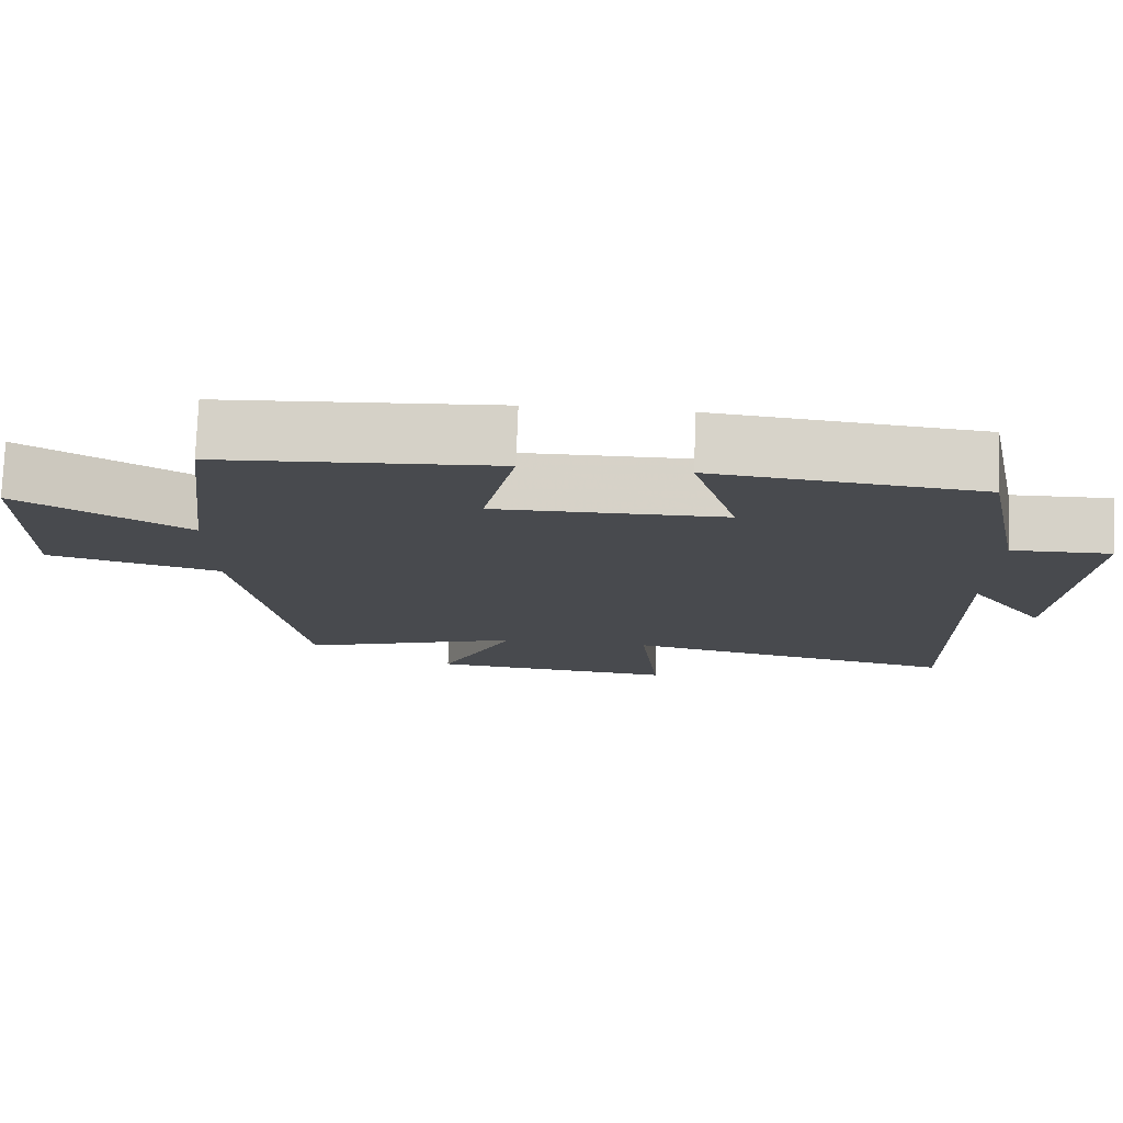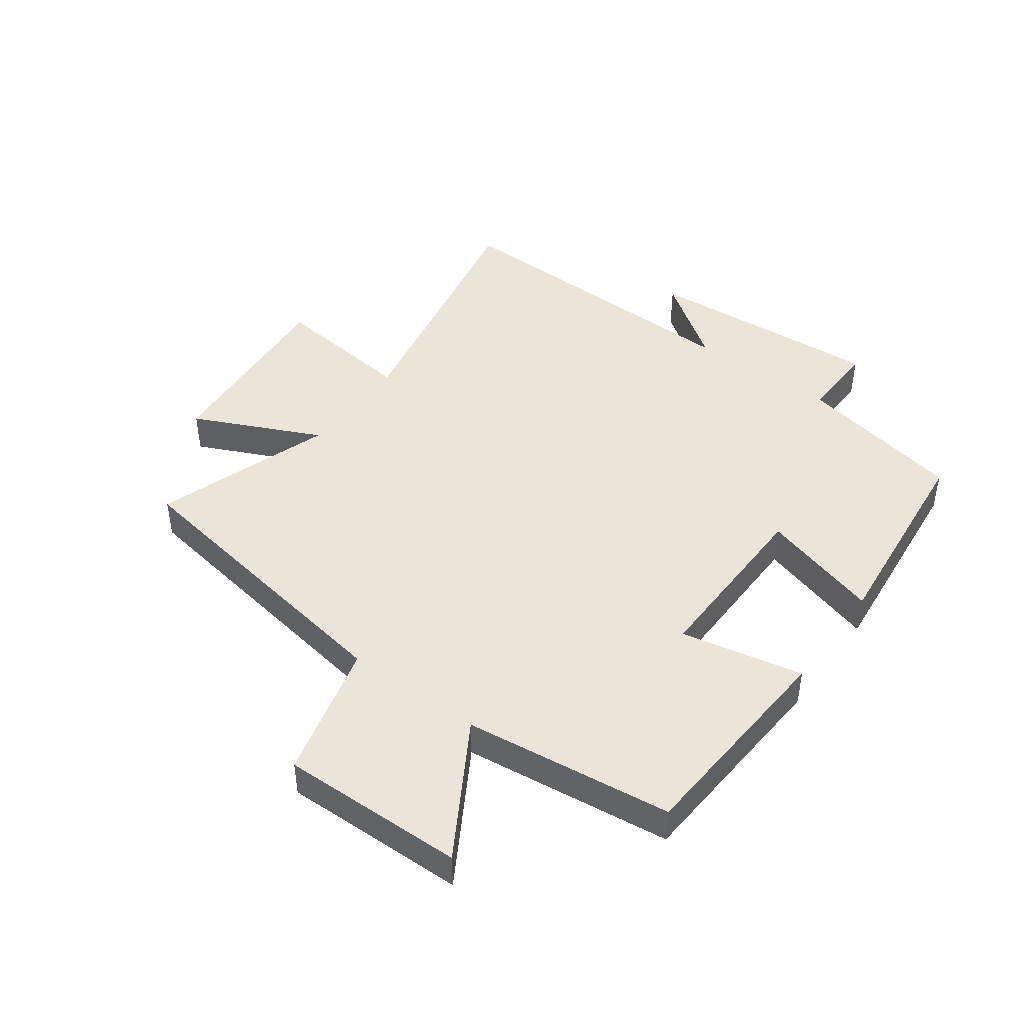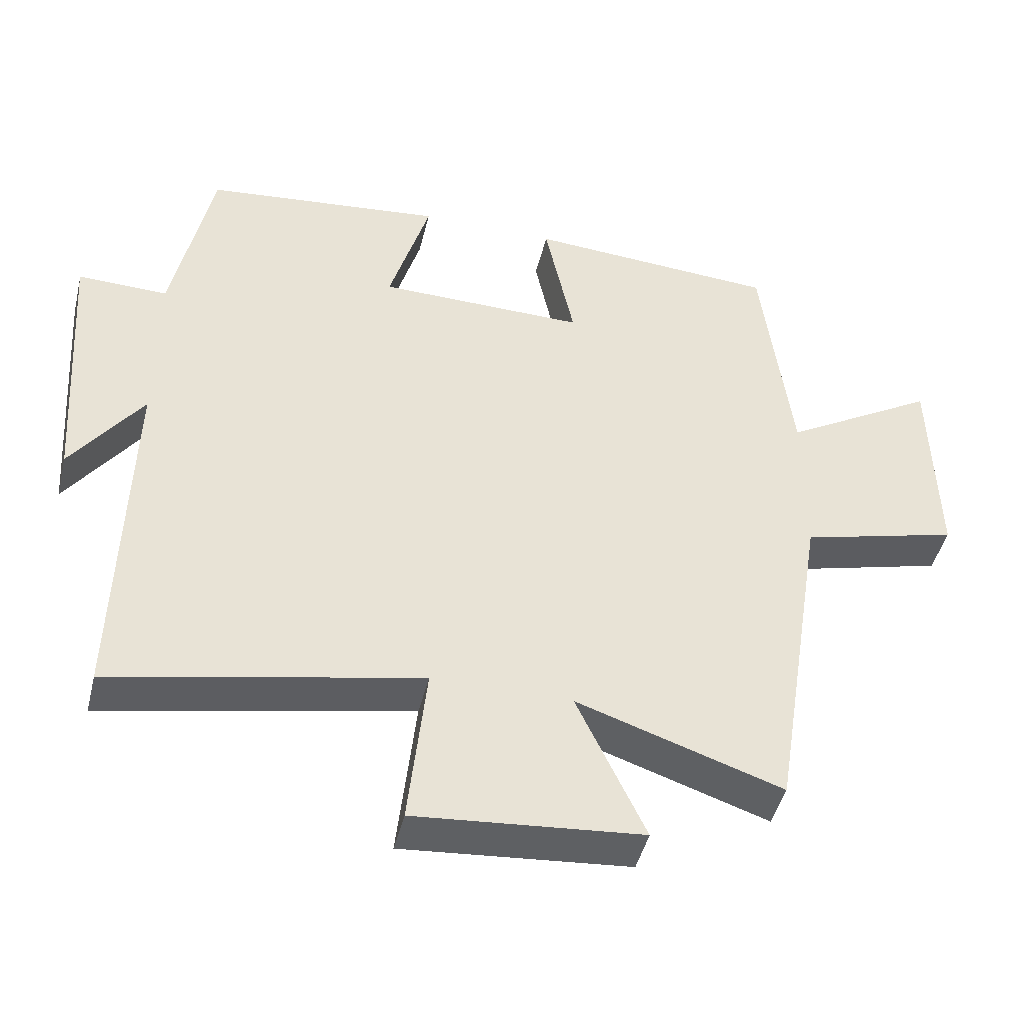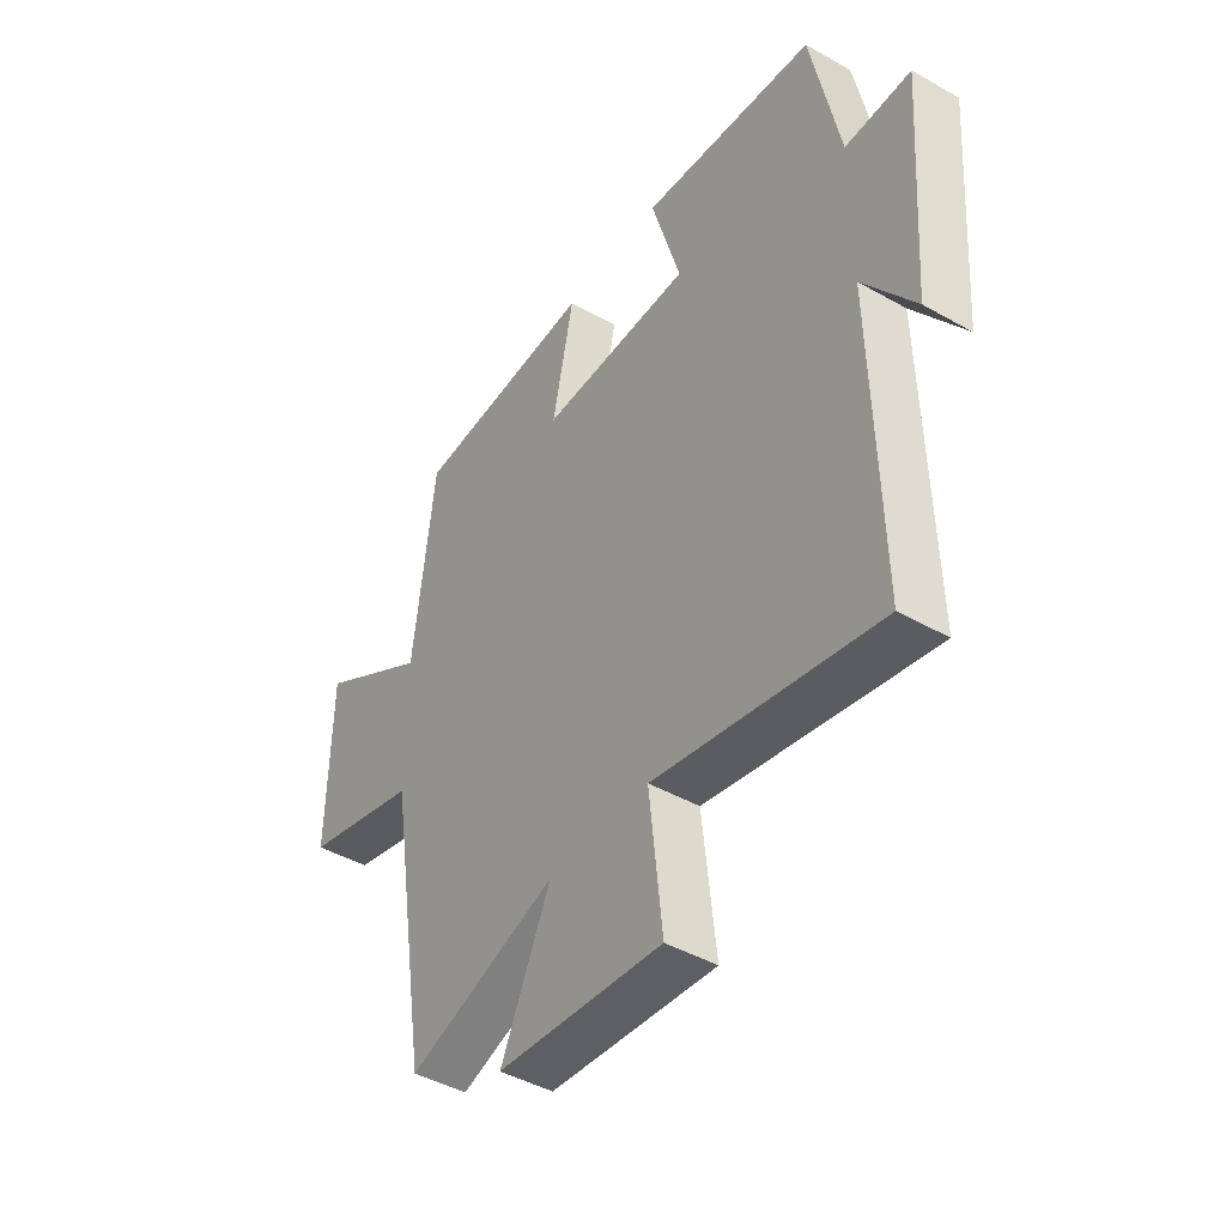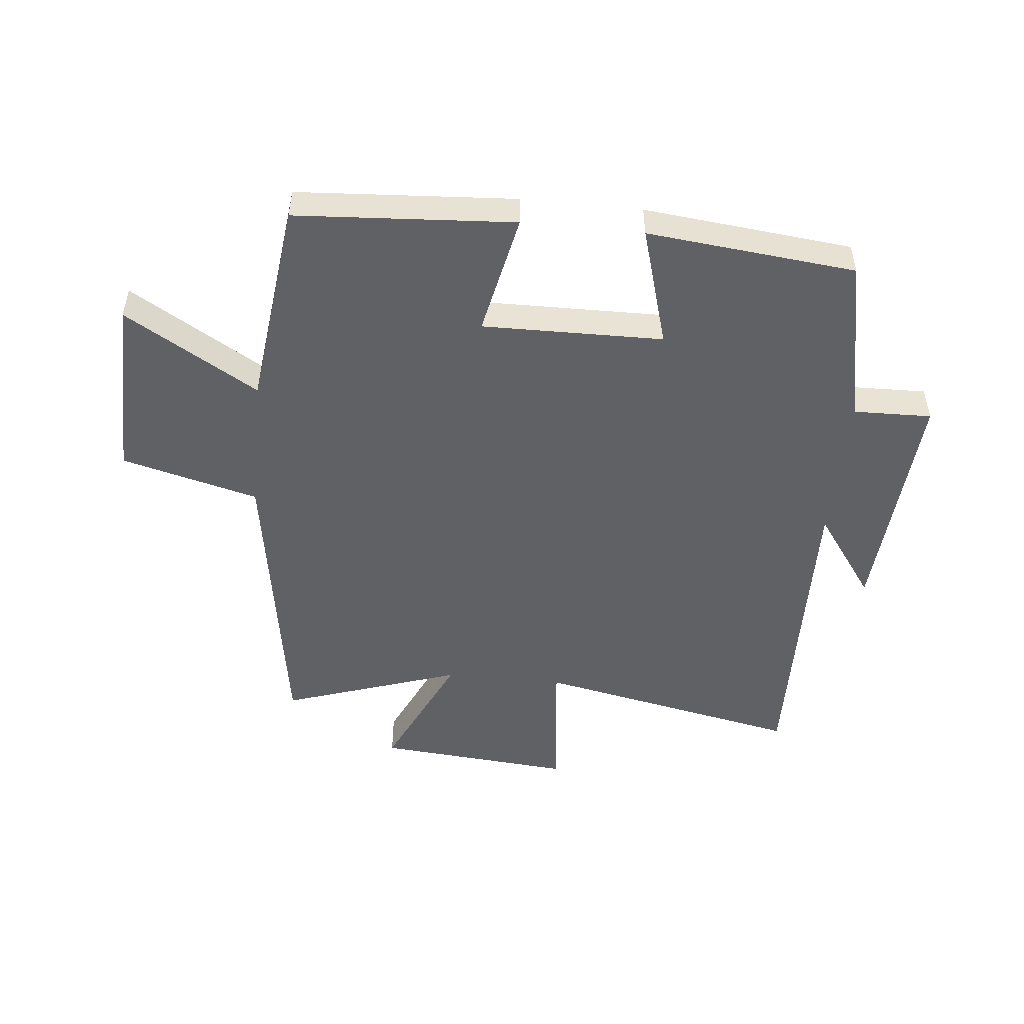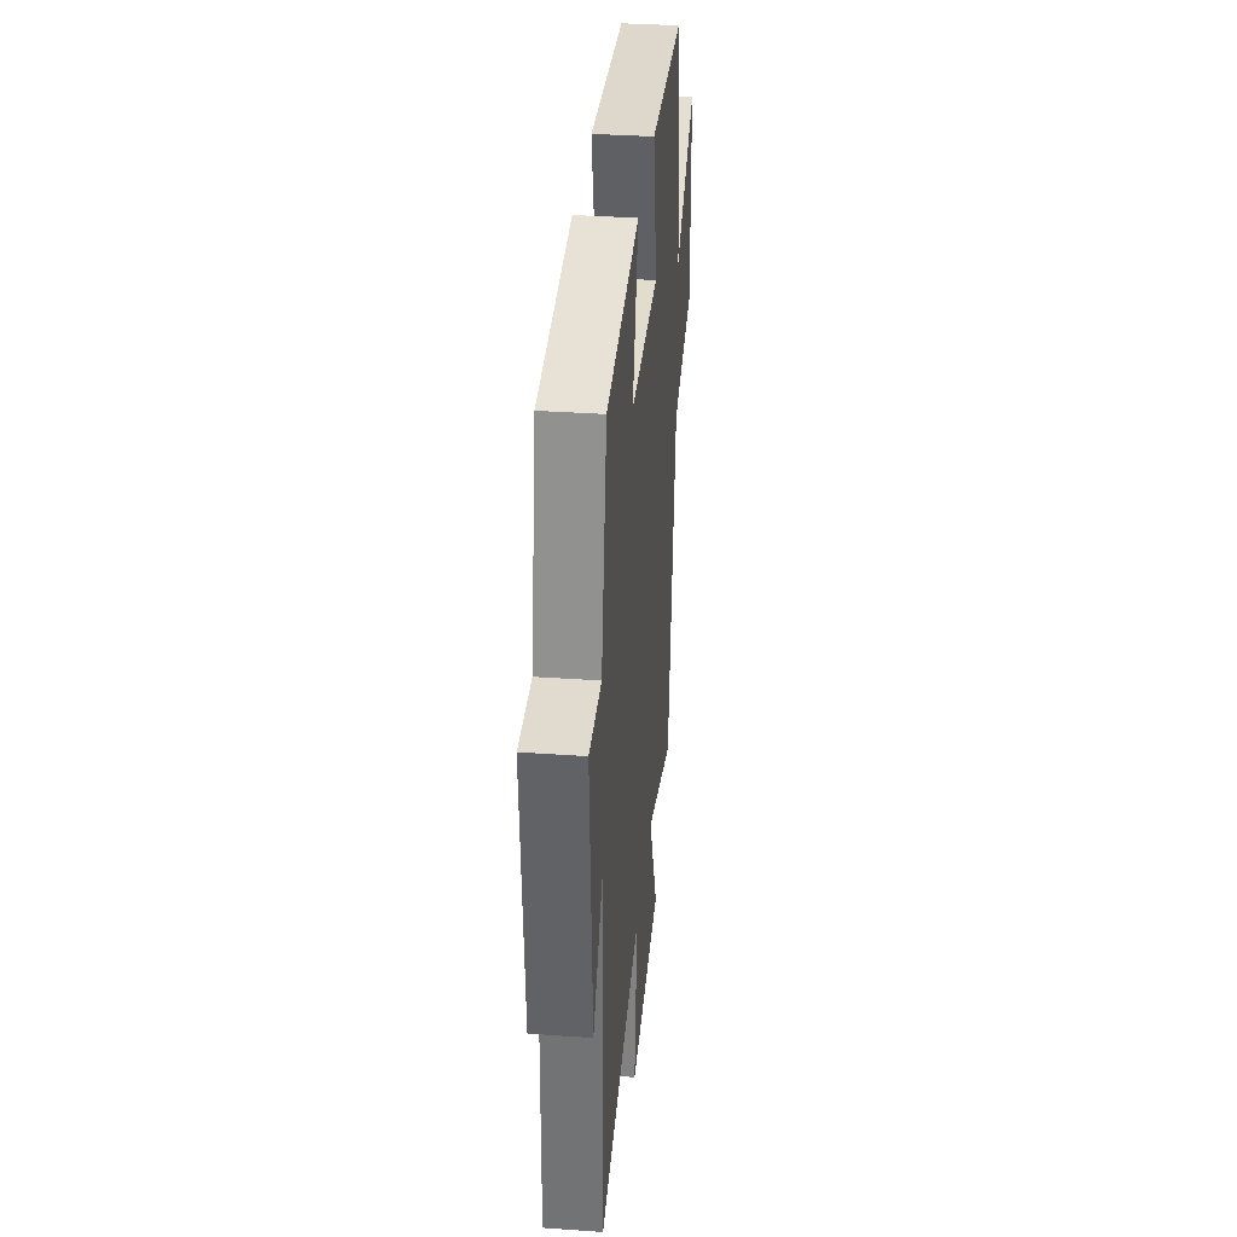
<metadata>
{"format":"obj","ext":"obj","renderer":"f3d","projection":"perspective","resolution":1024,"background":"white","views":[{"elev":77.1,"azim":2.2,"up":"+Z"},{"elev":44.8,"azim":-53.7,"up":"+Y"},{"elev":-45.5,"azim":166.4,"up":"+Z"},{"elev":-44.2,"azim":56.4,"up":"+Z"},{"elev":-49.9,"azim":-5.7,"up":"+Y"},{"elev":34.8,"azim":95.4,"up":"+Z"}]}
</metadata>
<code>
v -0.458 0.07 0.477
v -0.098 0.07 0.5
v -0.14 0.07 0.298
v 0.158 0.07 0.302
v 0.1 0.07 0.5
v 0.444 0.07 0.464
v 0.5 0.07 0.187
v 0.629 0.07 0.19
v 0.601 0.07 -0.204
v 0.5 0.07 -0.063
v 0.512 0.07 -0.589
v 0.074 0.07 -0.5
v 0.1 0.07 -0.738
v -0.224 0.07 -0.71
v -0.126 0.07 -0.5
v -0.42 0.07 -0.598
v -0.5 0.07 -0.1
v -0.726 0.07 -0.041
v -0.72 0.07 0.263
v -0.5 0.07 0.132
v -0.458 0 0.477
v -0.098 0 0.5
v -0.14 0 0.298
v 0.158 0 0.302
v 0.1 0 0.5
v 0.444 0 0.464
v 0.5 0 0.187
v 0.629 0 0.19
v 0.601 0 -0.204
v 0.5 0 -0.063
v 0.512 0 -0.589
v 0.074 0 -0.5
v 0.1 0 -0.738
v -0.224 0 -0.71
v -0.126 0 -0.5
v -0.42 0 -0.598
v -0.5 0 -0.1
v -0.726 0 -0.041
v -0.72 0 0.263
v -0.5 0 0.132
f 17 18 19 20
f 15 16 17 20
f 15 20 1
f 12 13 14 15
f 12 15 1
f 10 11 12 1
f 7 8 9 10
f 4 5 6 7
f 3 4 7 10
f 1 2 3
f 10 3 1
f 40 39 38 37
f 40 37 36 35
f 21 40 35
f 35 34 33 32
f 21 35 32
f 21 32 31 30
f 30 29 28 27
f 27 26 25 24
f 30 27 24 23
f 23 22 21
f 21 23 30
f 1 21 22 2
f 2 22 23 3
f 3 23 24 4
f 4 24 25 5
f 5 25 26 6
f 6 26 27 7
f 7 27 28 8
f 8 28 29 9
f 9 29 30 10
f 10 30 31 11
f 11 31 32 12
f 12 32 33 13
f 13 33 34 14
f 14 34 35 15
f 15 35 36 16
f 16 36 37 17
f 17 37 38 18
f 18 38 39 19
f 19 39 40 20
f 20 40 21 1

</code>
